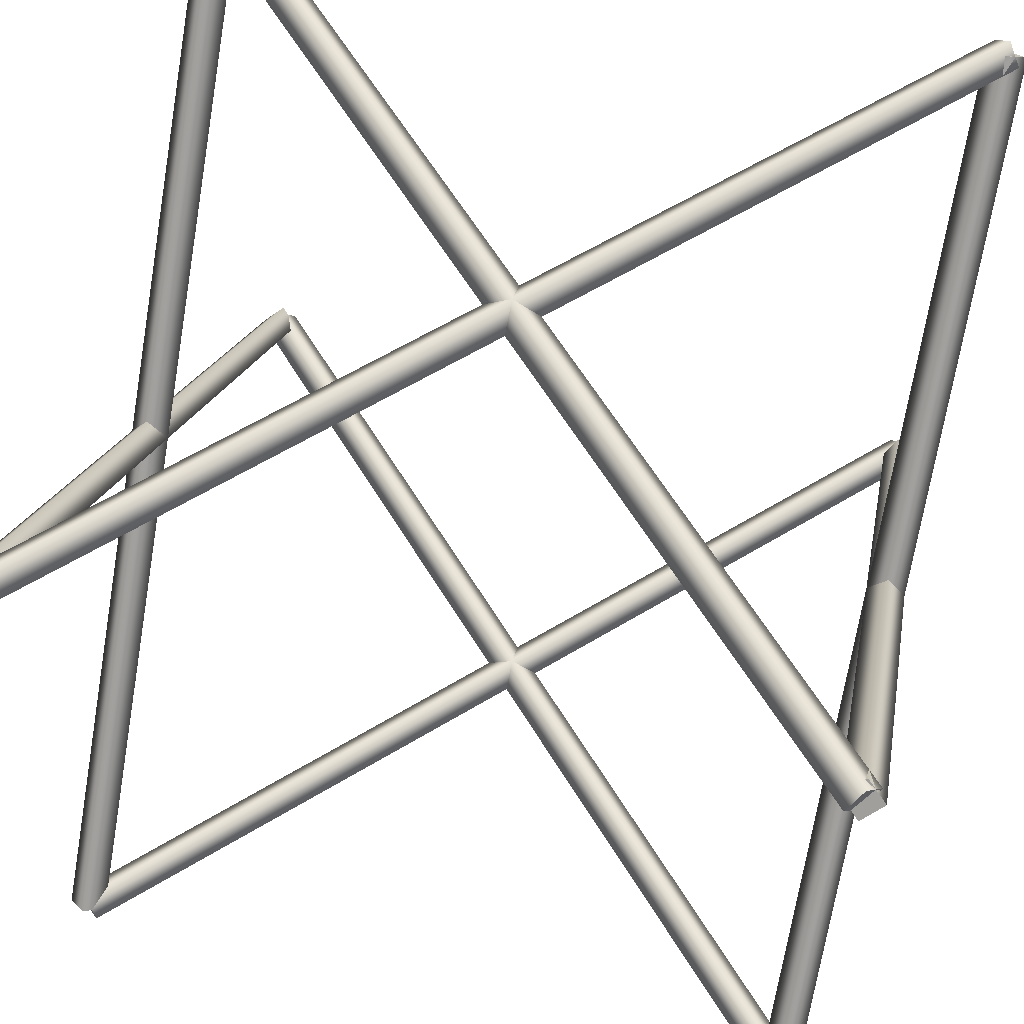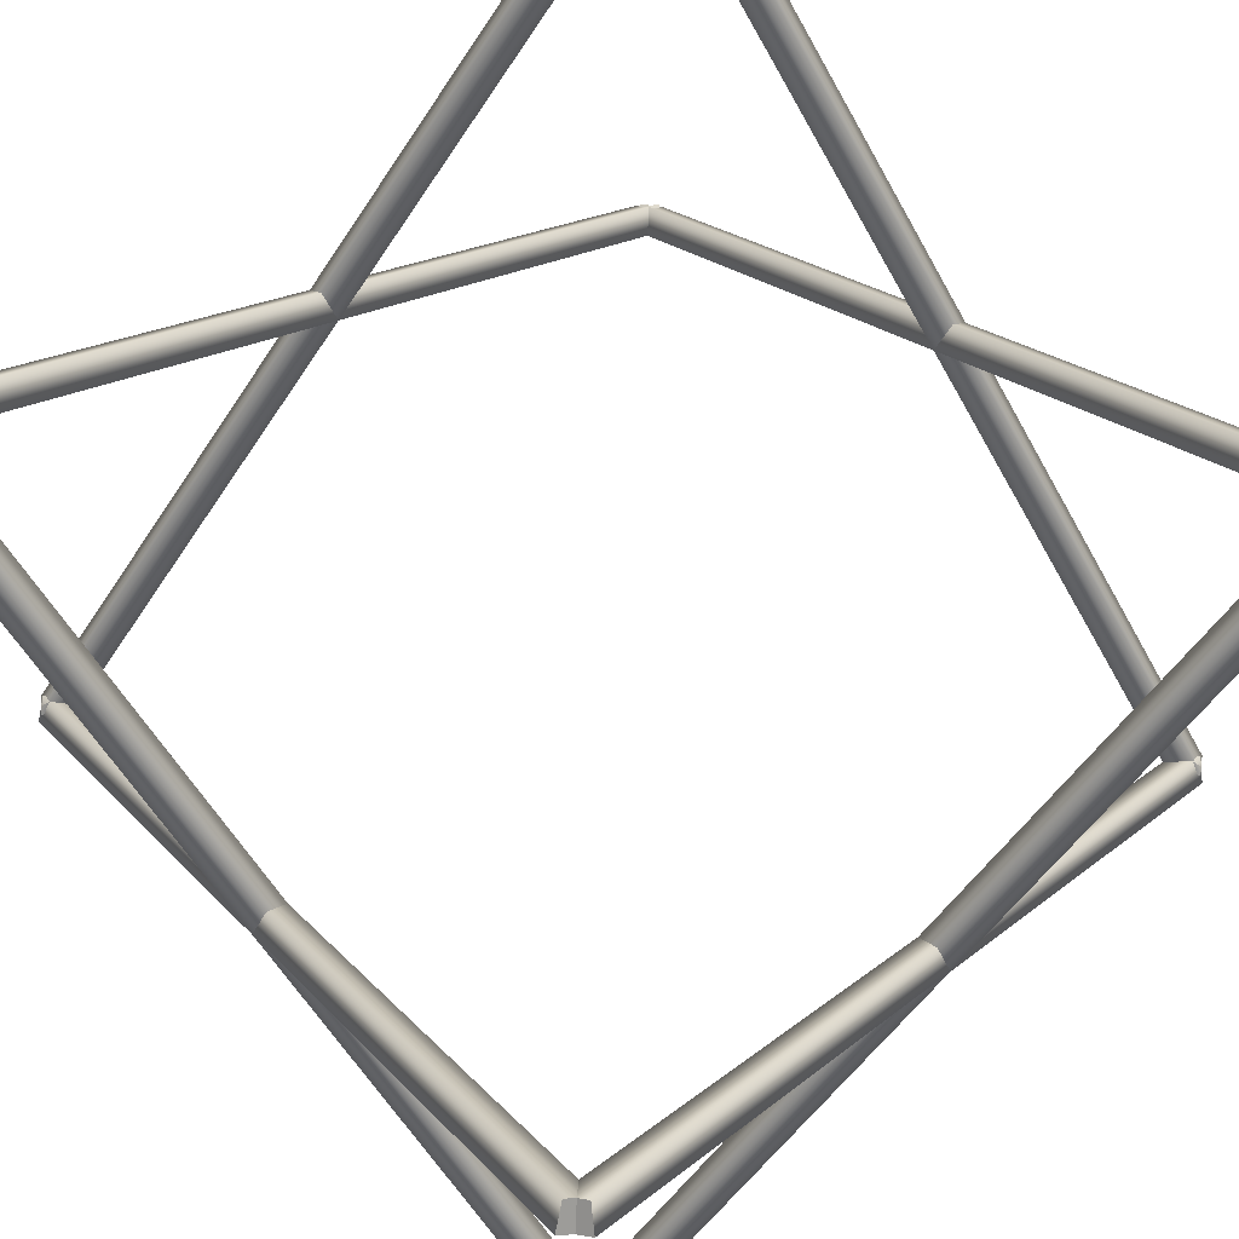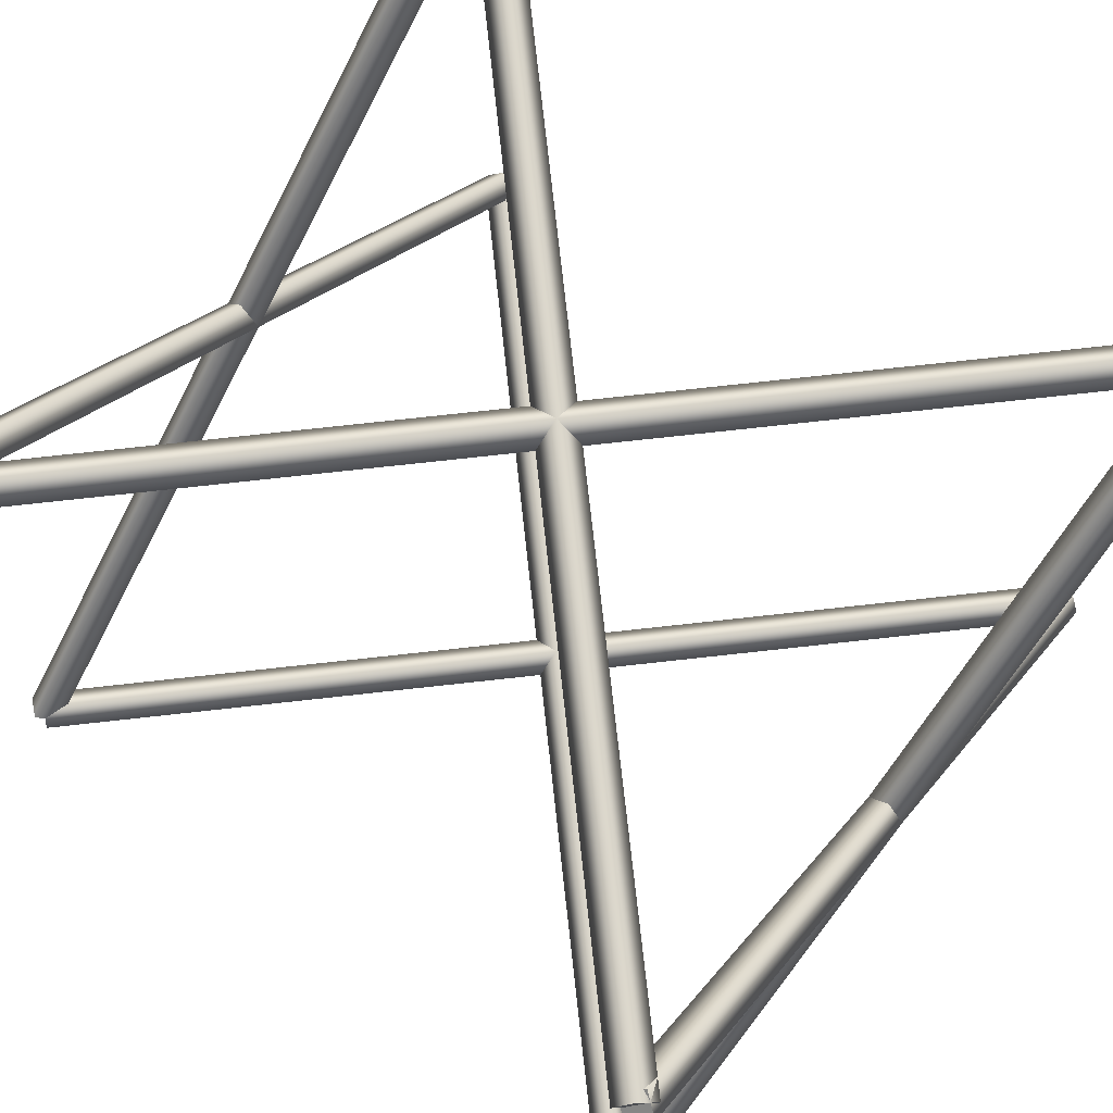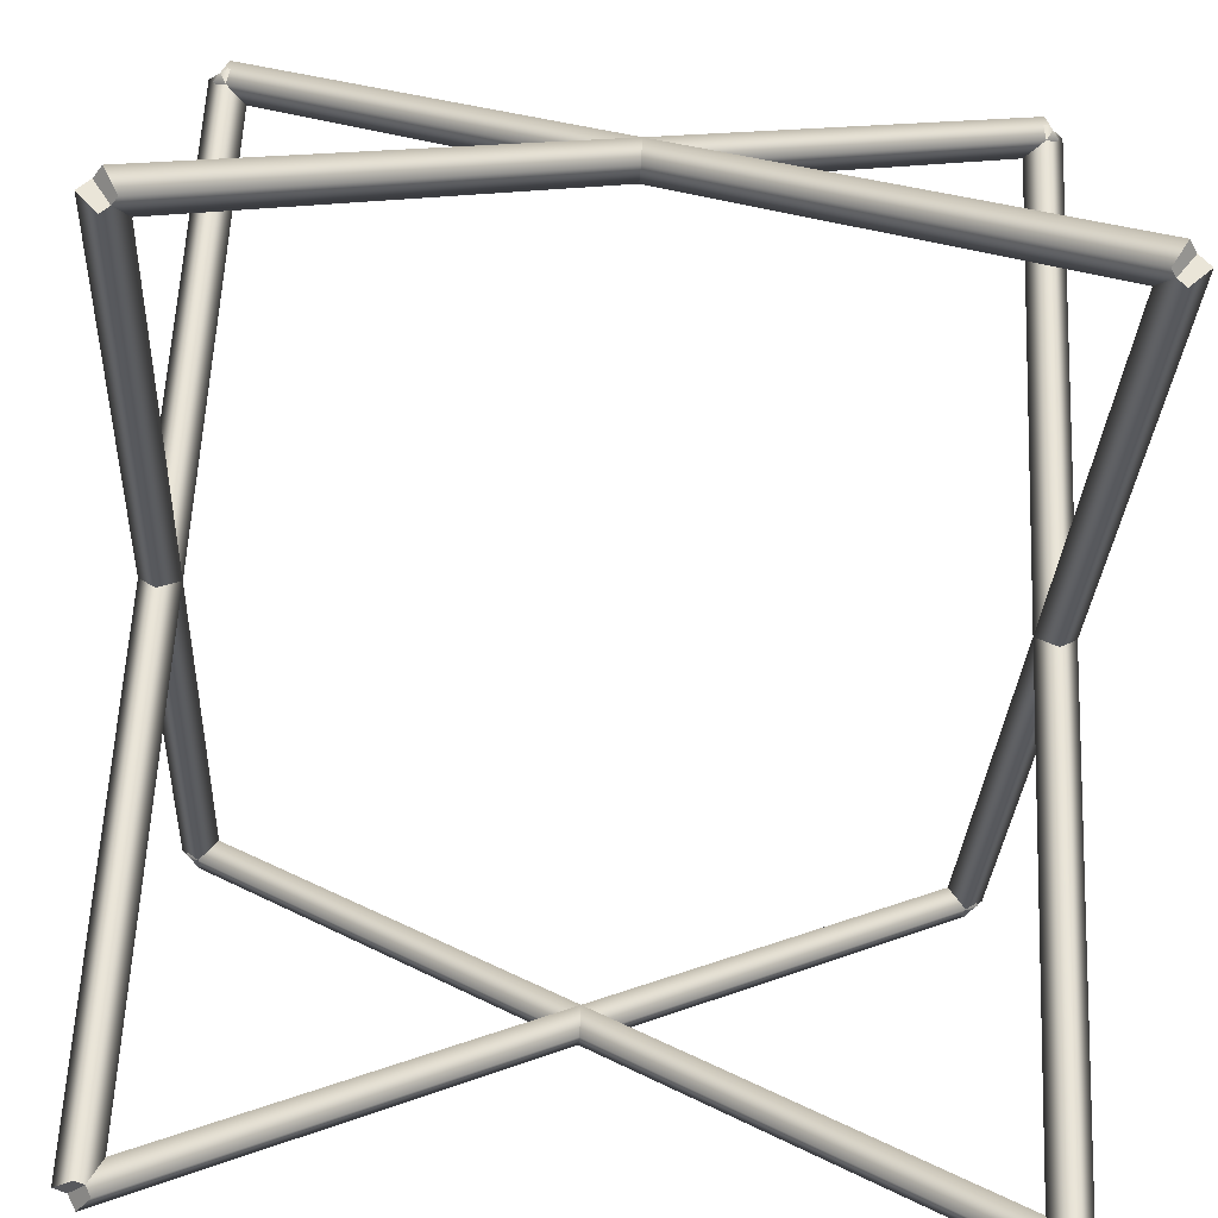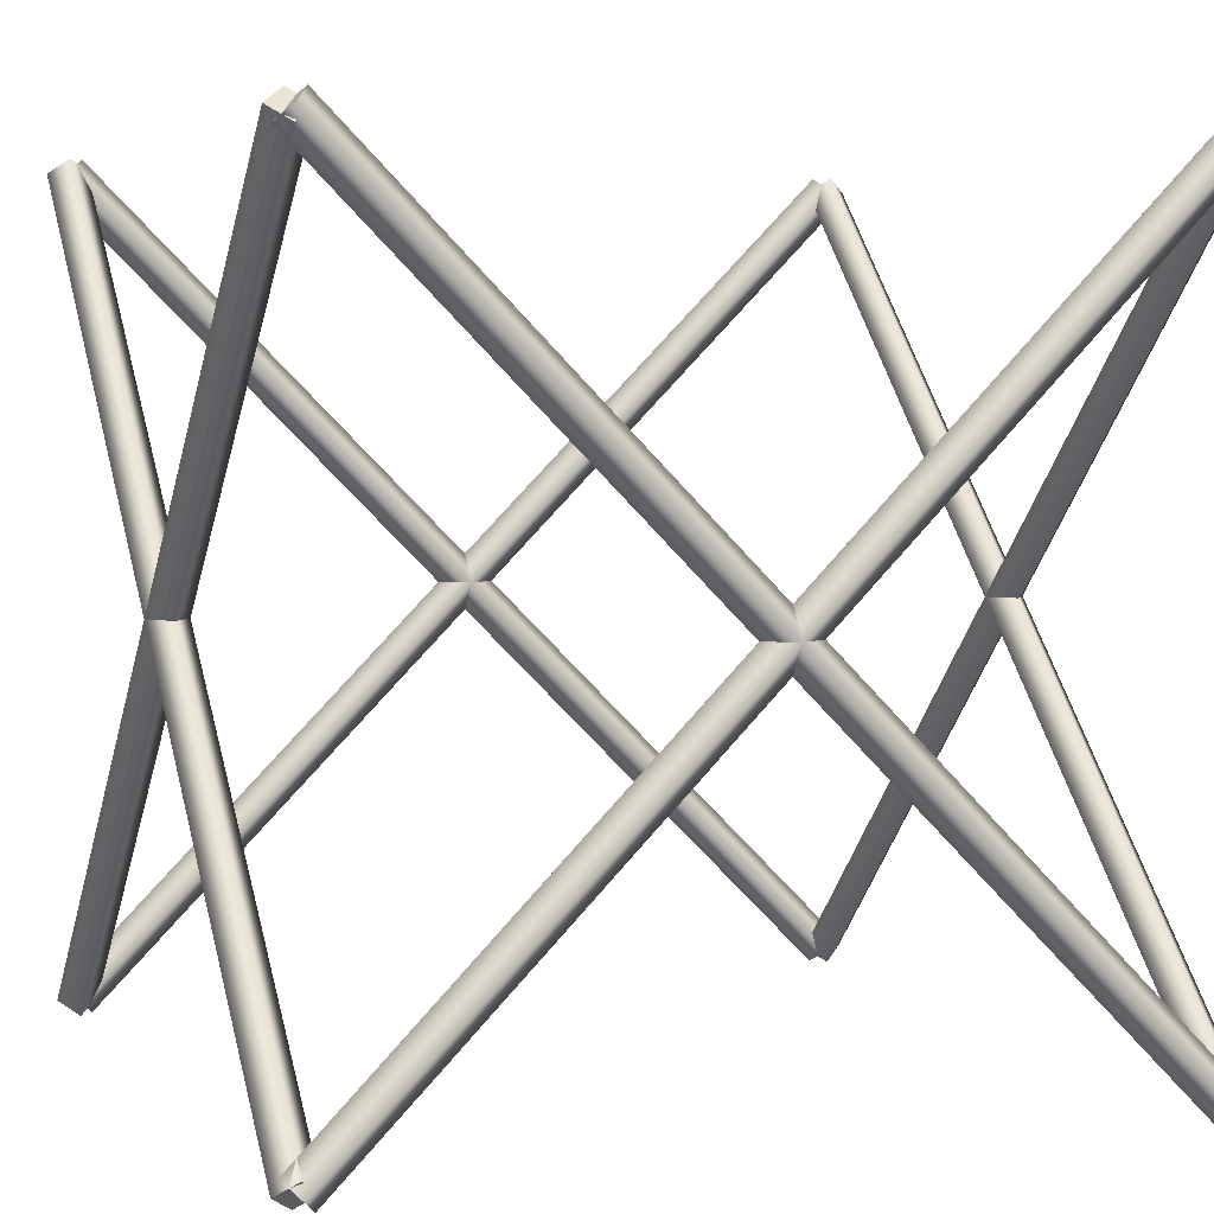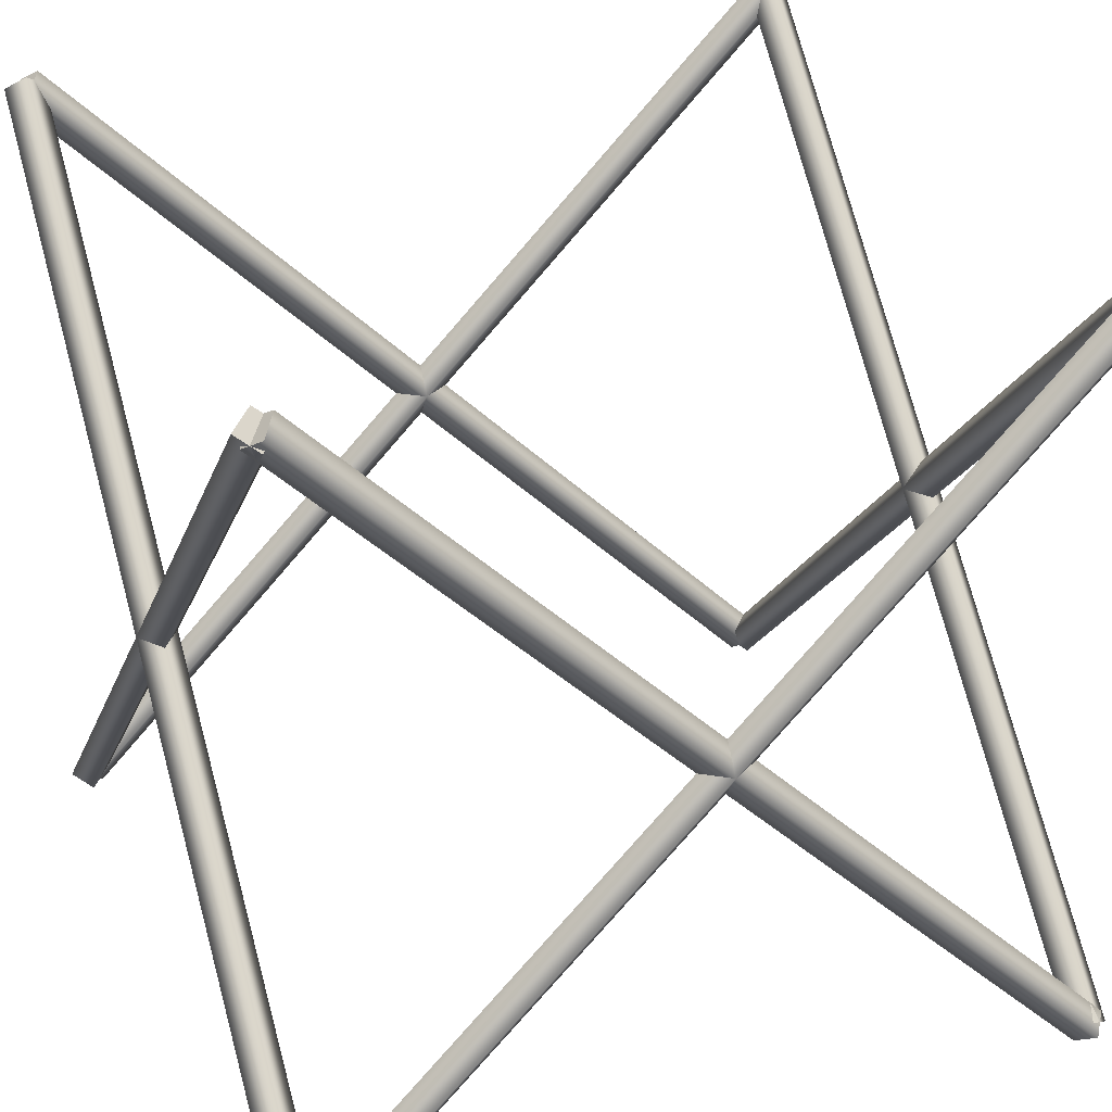
<metadata>
{"format":"obj","ext":"obj","renderer":"f3d","projection":"perspective","resolution":1024,"background":"white","views":[{"elev":62.3,"azim":-166.4,"up":"+Y"},{"elev":72.7,"azim":-41.9,"up":"+Z"},{"elev":74.1,"azim":38.7,"up":"+Y"},{"elev":-74.7,"azim":-3.9,"up":"+Z"},{"elev":4.0,"azim":-111.1,"up":"+Z"},{"elev":29.3,"azim":68.4,"up":"+Z"}]}
</metadata>
<code>
o object_1
v 1 0.01768 1.018
v 1.025 0 1
v 1.025 1 0
v 1 1.018 0.01768
v 1.025 0 1
v 1 -0.01768 0.9823
v 1 0.9823 -0.01768
v 1.025 1 0
v 1 -0.01768 0.9823
v 0.975 0 1
v 0.975 1 0
v 1 0.9823 -0.01768
v 0.975 0 1
v 1 0.01768 1.018
v 1 1.018 0.01768
v 0.975 1 0
v 1 0.01768 1.018
v 0.975 0 1
v 1 -0.01768 0.9823
v 1 -0.01768 0.9823
v 1.025 0 1
v 1 0.01768 1.018
v 1 1.018 0.01768
v 1 0.9823 -0.01768
v 0.975 1 0
v 1 0.9823 -0.01768
v 1 1.018 0.01768
v 1.025 1 0
f 1 2 3 4
f 5 6 7 8
f 9 10 11 12
f 13 14 15 16
f 17 18 19
f 20 21 22
f 23 24 25
f 26 27 28
o object_2
v 1 -0.01768 0.01768
v 1.025 0 0
v 1.025 1 1
v 1 0.9823 1.018
v 1.025 0 0
v 1 0.01768 -0.01768
v 1 1.018 0.9823
v 1.025 1 1
v 1 0.01768 -0.01768
v 0.975 0 0
v 0.975 1 1
v 1 1.018 0.9823
v 0.975 0 0
v 1 -0.01768 0.01768
v 1 0.9823 1.018
v 0.975 1 1
v 1 -0.01768 0.01768
v 0.975 0 0
v 1 0.01768 -0.01768
v 1 0.01768 -0.01768
v 1.025 0 0
v 1 -0.01768 0.01768
v 1 0.9823 1.018
v 1 1.018 0.9823
v 0.975 1 1
v 1 1.018 0.9823
v 1 0.9823 1.018
v 1.025 1 1
f 29 30 31 32
f 33 34 35 36
f 37 38 39 40
f 41 42 43 44
f 45 46 47
f 48 49 50
f 51 52 53
f 54 55 56
o object_3
v 0 0.9823 -0.01768
v 0.025 1 0
v 0.025 0 1
v 0 -0.01768 0.9823
v 0.025 1 0
v 0 1.018 0.01768
v 0 0.01768 1.018
v 0.025 0 1
v 0 1.018 0.01768
v -0.025 1 0
v -0.025 0 1
v 0 0.01768 1.018
v -0.025 1 0
v 0 0.9823 -0.01768
v 0 -0.01768 0.9823
v -0.025 0 1
v 0 0.9823 -0.01768
v -0.025 1 0
v 0 1.018 0.01768
v 0 1.018 0.01768
v 0.025 1 0
v 0 0.9823 -0.01768
v 0 -0.01768 0.9823
v 0 0.01768 1.018
v -0.025 0 1
v 0 0.01768 1.018
v 0 -0.01768 0.9823
v 0.025 0 1
f 57 58 59 60
f 61 62 63 64
f 65 66 67 68
f 69 70 71 72
f 73 74 75
f 76 77 78
f 79 80 81
f 82 83 84
o object_4
v 0 -0.01768 0.01768
v 0.025 0 0
v 0.025 1 1
v 0 0.9823 1.018
v 0.025 0 0
v 0 0.01768 -0.01768
v 0 1.018 0.9823
v 0.025 1 1
v 0 0.01768 -0.01768
v -0.025 0 0
v -0.025 1 1
v 0 1.018 0.9823
v -0.025 0 0
v 0 -0.01768 0.01768
v 0 0.9823 1.018
v -0.025 1 1
v 0 -0.01768 0.01768
v -0.025 0 0
v 0 0.01768 -0.01768
v 0 0.01768 -0.01768
v 0.025 0 0
v 0 -0.01768 0.01768
v 0 0.9823 1.018
v 0 1.018 0.9823
v -0.025 1 1
v 0 1.018 0.9823
v 0 0.9823 1.018
v 0.025 1 1
f 85 86 87 88
f 89 90 91 92
f 93 94 95 96
f 97 98 99 100
f 101 102 103
f 104 105 106
f 107 108 109
f 110 111 112
o object_5
v 1.018 1 0.9823
v 1 0.975 1
v 0 0.975 0
v 0.01768 1 -0.01768
v 1 0.975 1
v 0.9823 1 1.018
v -0.01768 1 0.01768
v 0 0.975 0
v 0.9823 1 1.018
v 1 1.025 1
v 0 1.025 0
v -0.01768 1 0.01768
v 1 1.025 1
v 1.018 1 0.9823
v 0.01768 1 -0.01768
v 0 1.025 0
v 1.018 1 0.9823
v 1 1.025 1
v 0.9823 1 1.018
v 0.9823 1 1.018
v 1 0.975 1
v 1.018 1 0.9823
v 0.01768 1 -0.01768
v -0.01768 1 0.01768
v 0 1.025 0
v -0.01768 1 0.01768
v 0.01768 1 -0.01768
v 0 0.975 0
f 113 114 115 116
f 117 118 119 120
f 121 122 123 124
f 125 126 127 128
f 129 130 131
f 132 133 134
f 135 136 137
f 138 139 140
o object_6
v 0.9823 1 -0.01768
v 1 0.975 0
v 0 0.975 1
v -0.01768 1 0.9823
v 1 0.975 0
v 1.018 1 0.01768
v 0.01768 1 1.018
v 0 0.975 1
v 1.018 1 0.01768
v 1 1.025 0
v 0 1.025 1
v 0.01768 1 1.018
v 1 1.025 0
v 0.9823 1 -0.01768
v -0.01768 1 0.9823
v 0 1.025 1
v 0.9823 1 -0.01768
v 1 1.025 0
v 1.018 1 0.01768
v 1.018 1 0.01768
v 1 0.975 0
v 0.9823 1 -0.01768
v -0.01768 1 0.9823
v 0.01768 1 1.018
v 0 1.025 1
v 0.01768 1 1.018
v -0.01768 1 0.9823
v 0 0.975 1
f 141 142 143 144
f 145 146 147 148
f 149 150 151 152
f 153 154 155 156
f 157 158 159
f 160 161 162
f 163 164 165
f 166 167 168
o object_7
v -0.01768 0 0.01768
v 0 -0.025 0
v 1 -0.025 1
v 0.9823 0 1.018
v 0 -0.025 0
v 0.01768 0 -0.01768
v 1.018 0 0.9823
v 1 -0.025 1
v 0.01768 0 -0.01768
v 0 0.025 0
v 1 0.025 1
v 1.018 0 0.9823
v 0 0.025 0
v -0.01768 0 0.01768
v 0.9823 0 1.018
v 1 0.025 1
v -0.01768 0 0.01768
v 0 0.025 0
v 0.01768 0 -0.01768
v 0.01768 0 -0.01768
v 0 -0.025 0
v -0.01768 0 0.01768
v 0.9823 0 1.018
v 1.018 0 0.9823
v 1 0.025 1
v 1.018 0 0.9823
v 0.9823 0 1.018
v 1 -0.025 1
f 169 170 171 172
f 173 174 175 176
f 177 178 179 180
f 181 182 183 184
f 185 186 187
f 188 189 190
f 191 192 193
f 194 195 196
o object_8
v 0.9823 0 -0.01768
v 1 -0.025 0
v 0 -0.025 1
v -0.01768 0 0.9823
v 1 -0.025 0
v 1.018 0 0.01768
v 0.01768 0 1.018
v 0 -0.025 1
v 1.018 0 0.01768
v 1 0.025 0
v 0 0.025 1
v 0.01768 0 1.018
v 1 0.025 0
v 0.9823 0 -0.01768
v -0.01768 0 0.9823
v 0 0.025 1
v 0.9823 0 -0.01768
v 1 0.025 0
v 1.018 0 0.01768
v 1.018 0 0.01768
v 1 -0.025 0
v 0.9823 0 -0.01768
v -0.01768 0 0.9823
v 0.01768 0 1.018
v 0 0.025 1
v 0.01768 0 1.018
v -0.01768 0 0.9823
v 0 -0.025 1
f 197 198 199 200
f 201 202 203 204
f 205 206 207 208
f 209 210 211 212
f 213 214 215
f 216 217 218
f 219 220 221
f 222 223 224

</code>
